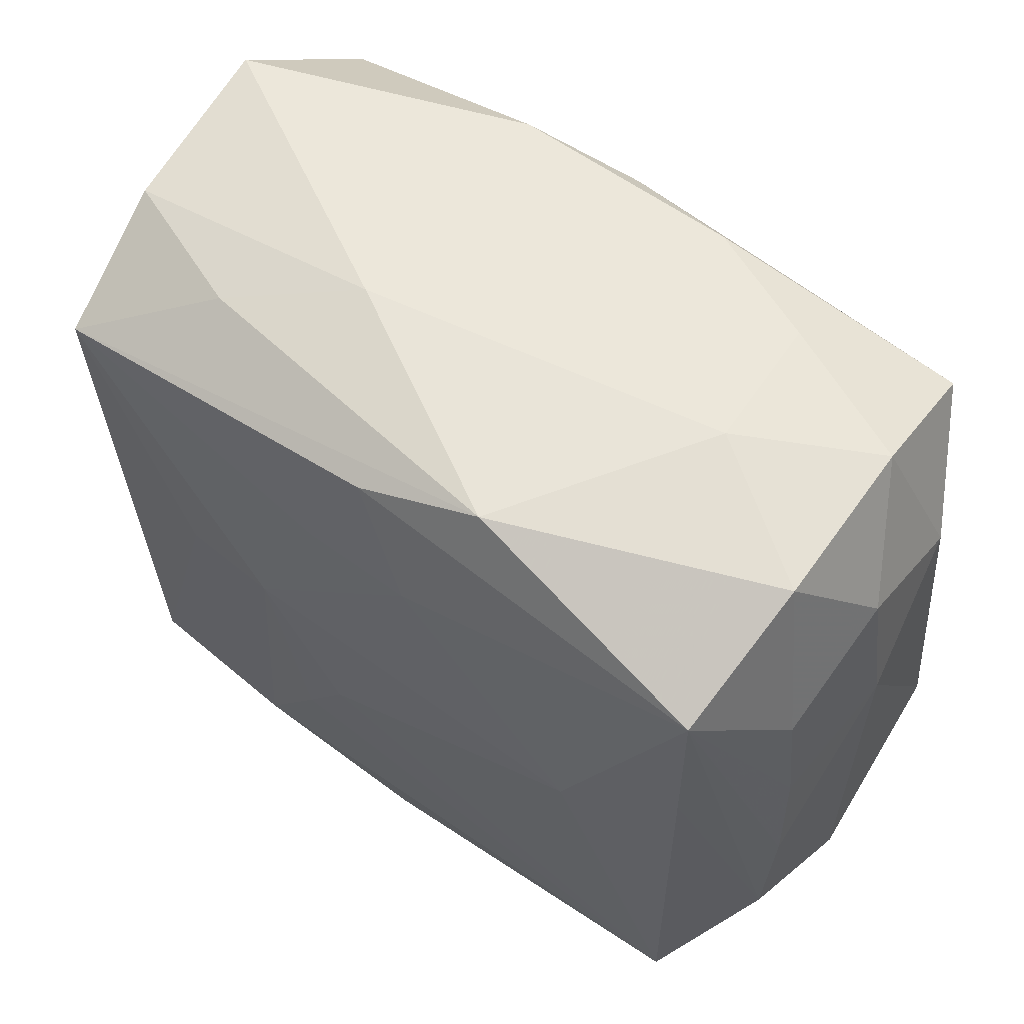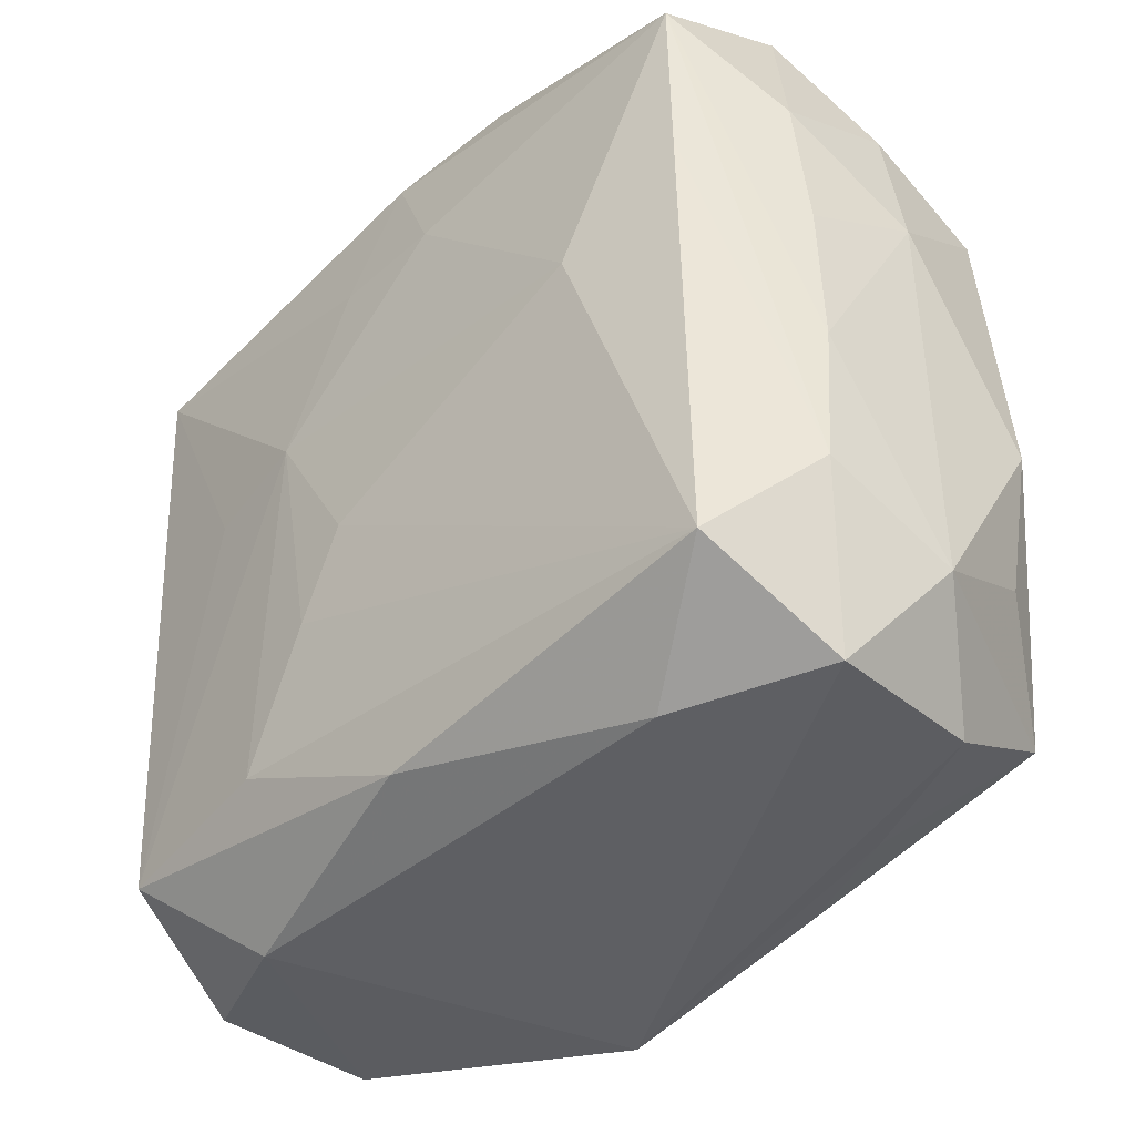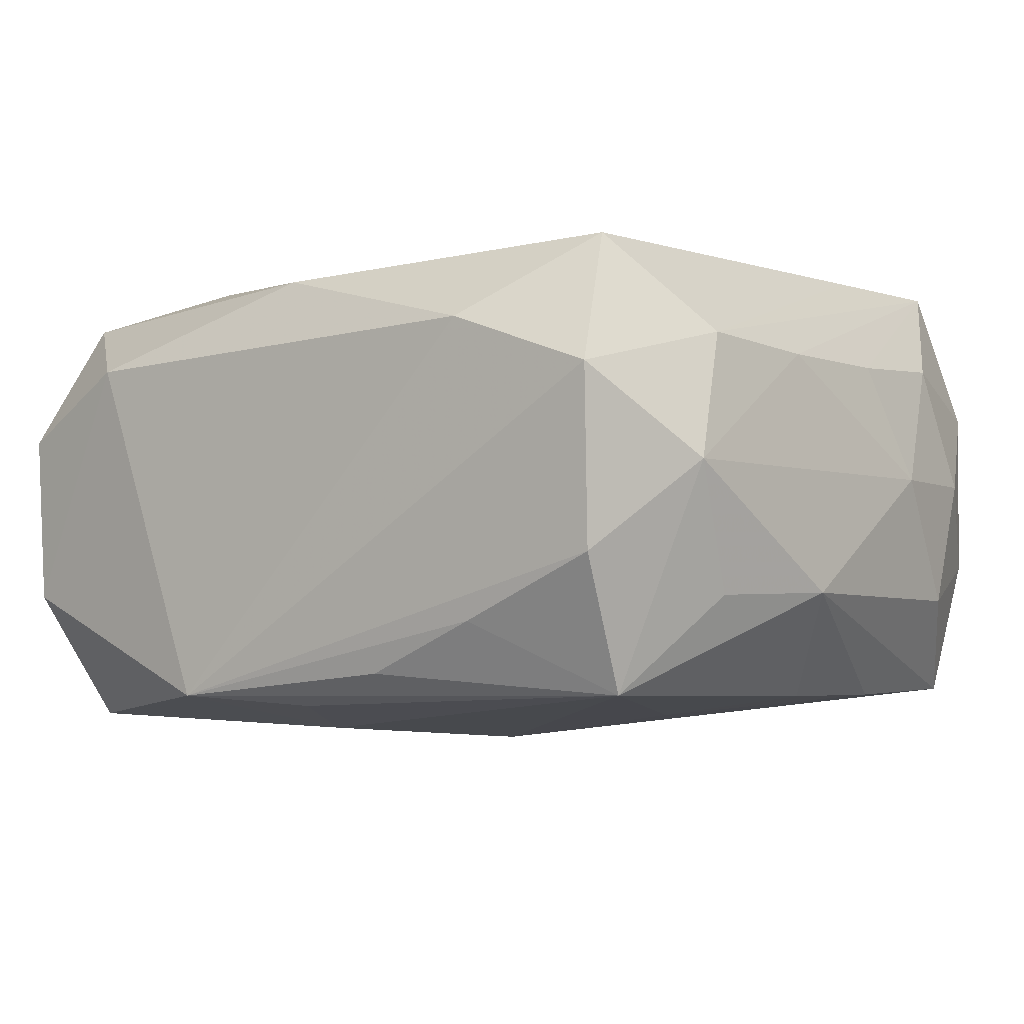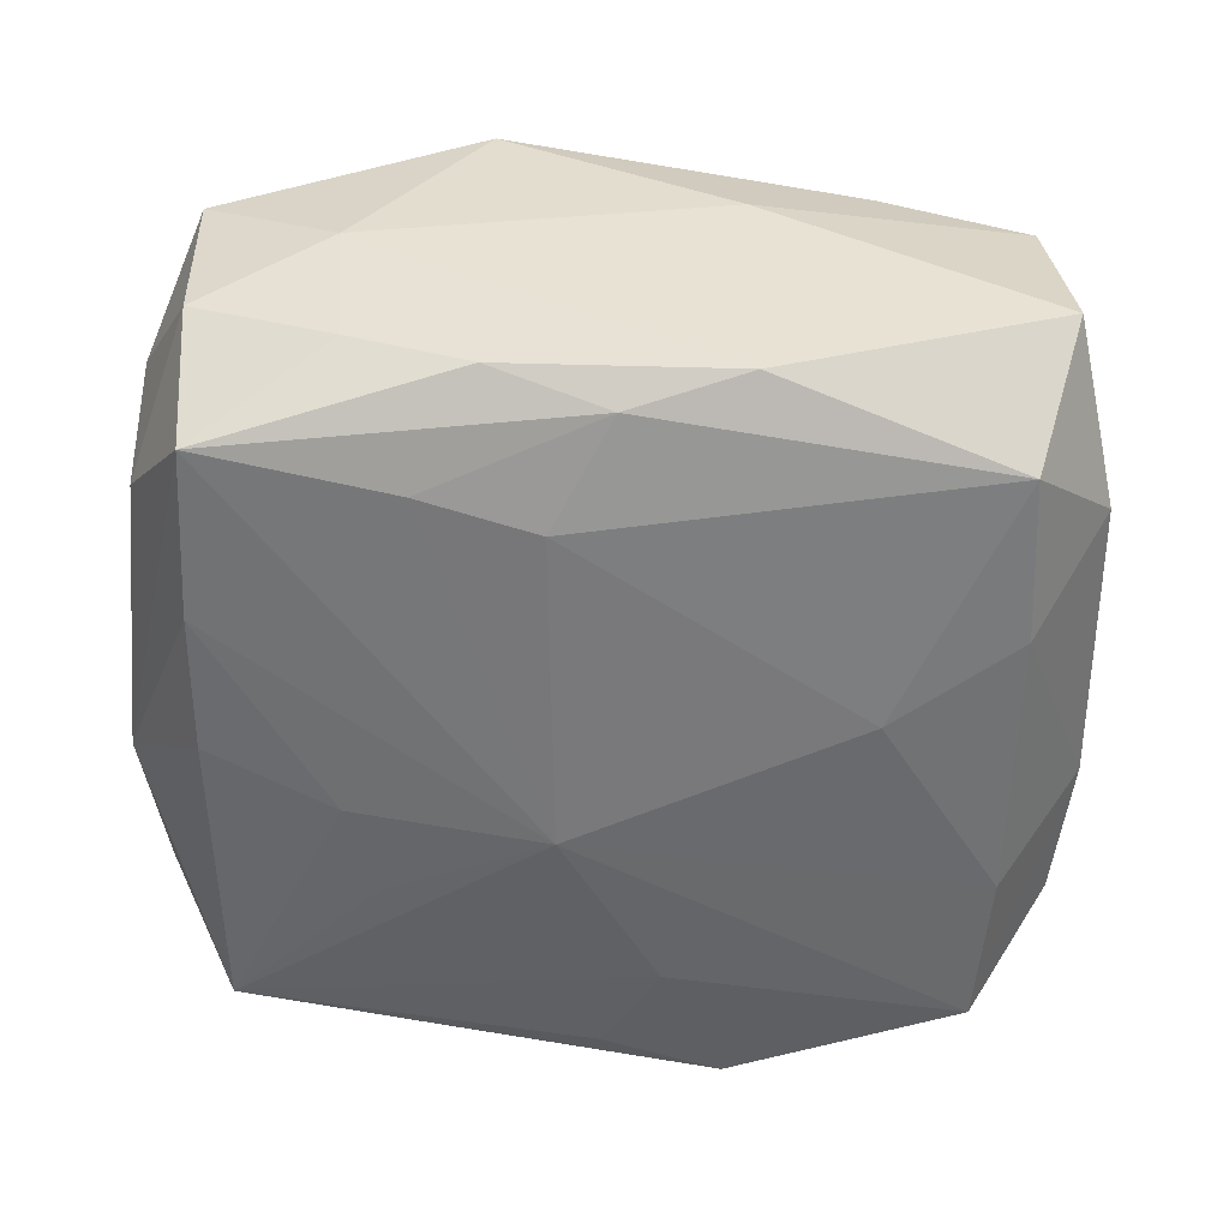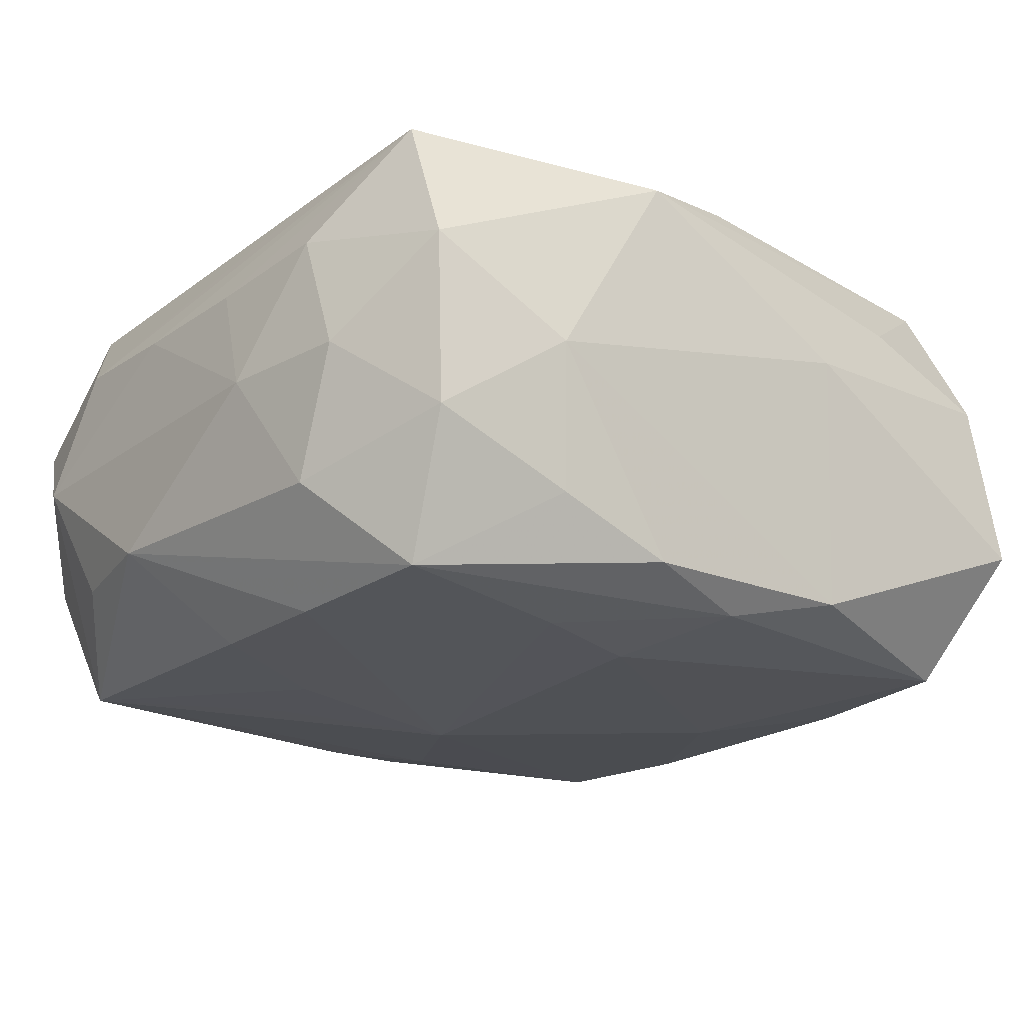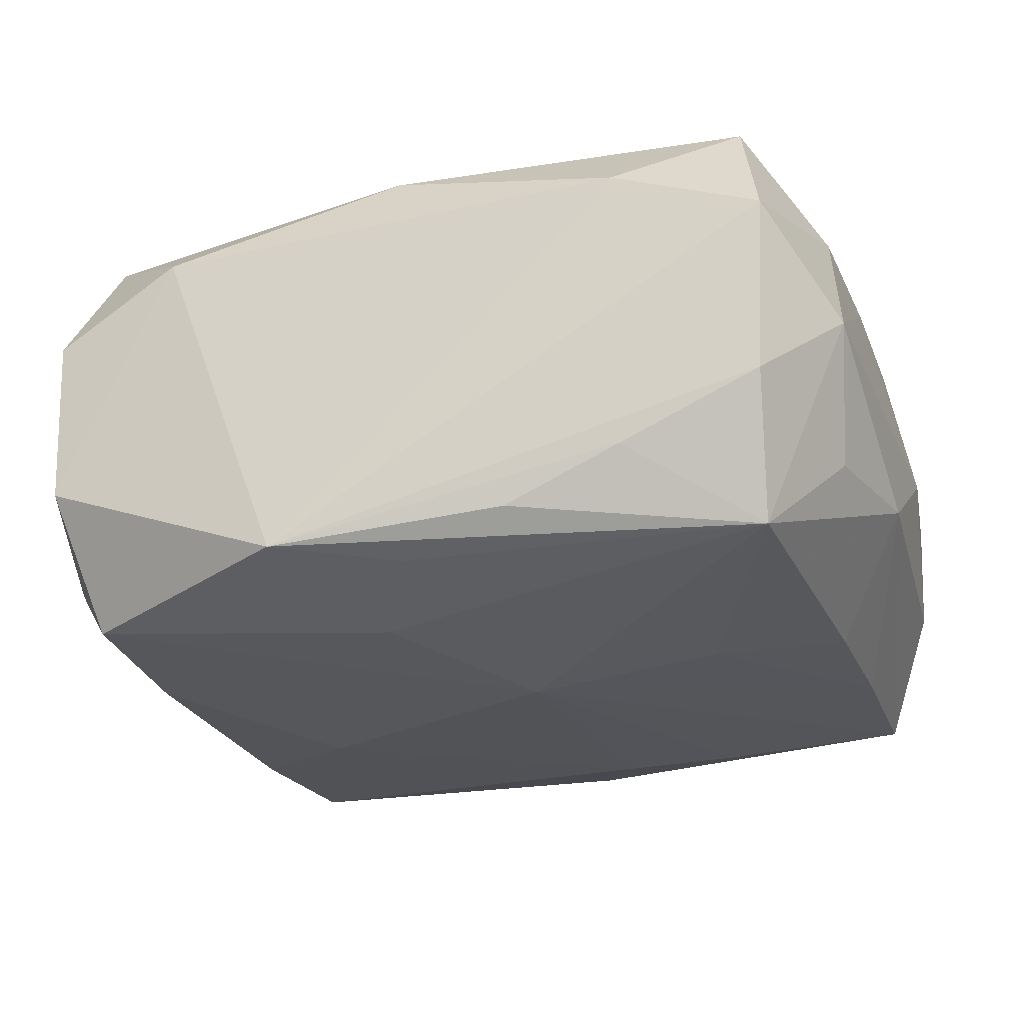
<metadata>
{"format":"obj","ext":"obj","renderer":"f3d","projection":"perspective","resolution":1024,"background":"white","views":[{"elev":57.2,"azim":35.9,"up":"+Y"},{"elev":-42.1,"azim":44.4,"up":"+Y"},{"elev":-6.0,"azim":37.4,"up":"+Z"},{"elev":-52.7,"azim":177.9,"up":"+Z"},{"elev":-17.6,"azim":140.7,"up":"+Z"},{"elev":-27.8,"azim":18.3,"up":"+Z"}]}
</metadata>
<code>
v 0.02022 -0.01036 -0.006258
v -0.002383 -0.004013 0.01212
v 0.008661 0.01382 -0.01093
v 0.02093 0.01247 0.0008172
v -0.01693 0.01517 -0.01024
v -0.019 0.01926 -0.003874
v 0.01815 0.006952 -0.01057
v -0.0176 -0.0003645 0.01049
v -0.01226 -0.01947 0.006375
v -0.01887 -0.01838 0.003231
v 0.02178 -0.003887 -0.005875
v 0.005911 0.01891 0.01071
v -0.02105 0.01104 -0.006232
v -0.00278 -0.01158 -0.01234
v -0.01755 -0.01501 0.00976
v 0.01167 0.01846 -0.006132
v -0.01831 0.01808 0.004703
v -0.0177 -0.006231 -0.01145
v 0.02175 0.005761 0.0005537
v -0.002818 0.01131 0.01221
v -0.006404 0.003145 0.0124
v -0.01169 0.002184 0.01157
v -0.005365 0.01907 -0.008734
v 0.02089 0.01028 -0.00553
v 0.01102 -0.01811 -0.00751
v 0.01789 0.01449 0.01195
v 0.005917 0.01885 -0.008545
v 0.01794 8.95e-05 -0.01078
v -0.01752 0.007278 -0.01088
v -0.01734 -0.01421 -0.01149
v -0.006079 -0.01929 -0.01076
v -0.02174 -0.00333 -0.006443
v 0.02053 0.009685 0.006899
v -0.02016 0.009978 0.006202
v 0.01129 -0.01947 0.0066
v -0.0001216 -0.01686 -0.0113
v 0.01002 -0.007022 -0.01187
v 0.01767 0.005987 0.01153
v -0.005339 0.01952 0.004109
v -0.01153 0.003187 -0.01184
v 0.01782 -0.01801 -0.004609
v 0.01709 -0.01573 0.01043
v -0.01764 0.01465 0.01125
v -0.01867 -0.01795 -0.005218
v -0.004942 -0.008037 0.0117
v 0.0002883 0.01759 -0.009972
v 0.01865 0.01779 0.005254
v -0.02066 -0.01038 0.005438
v 0.01851 -0.01917 0.003804
v -0.008794 -0.01409 0.01093
v -1.365e-05 0.0172 0.01173
v 0.002654 0.01134 0.0124
v 0.01222 0.0192 0.0009692
v -0.02128 0.003497 0.005708
v 0.01178 0.001986 0.0124
v 0.002239 -0.003155 -0.0128
v 0.0171 -0.01459 -0.01098
v -0.02221 0.0001347 -0.0003013
v 0.02077 -0.004216 0.00593
v 0.01169 -0.002492 -0.0117
v -0.01128 0.01804 0.007601
v 0.02039 -0.01104 0.00608
v 0.02079 0.00293 0.006206
v 0.01803 0.01525 -0.0101
v 0.0212 -0.01364 -0.0002494
v 0.005342 -0.01807 -0.009844
v -0.021 -0.01013 -0.007008
v 0.01846 0.01783 -0.00318
v 0.003021 0.01244 -0.01144
v -0.02165 -0.003779 0.005482
v -0.000425 -0.01784 0.00996
f 26 51 52
f 21 55 52
f 52 55 26
f 12 51 26
f 26 47 12
f 12 43 51
f 39 12 53
f 53 12 47
f 11 64 24
f 51 43 20
f 20 52 51
f 20 43 21
f 21 52 20
f 57 28 11
f 56 37 57
f 7 64 11
f 11 28 7
f 56 64 7
f 60 37 56
f 56 7 60
f 60 7 28
f 60 57 37
f 28 57 60
f 3 46 64
f 3 69 46
f 3 64 56
f 56 69 3
f 39 53 23
f 21 43 22
f 22 15 21
f 56 57 14
f 49 42 35
f 49 62 42
f 21 15 50
f 61 12 39
f 43 12 61
f 43 61 17
f 17 61 39
f 68 53 47
f 68 16 53
f 64 16 68
f 47 4 68
f 68 24 64
f 68 4 24
f 27 23 53
f 53 16 27
f 27 16 64
f 64 46 27
f 46 23 27
f 26 63 33
f 33 47 26
f 33 4 47
f 11 24 19
f 24 4 19
f 19 33 63
f 4 33 19
f 31 49 35
f 38 62 26
f 42 62 38
f 26 55 38
f 55 42 38
f 62 49 65
f 11 19 65
f 2 55 21
f 2 42 55
f 71 50 15
f 42 50 71
f 35 42 71
f 56 14 30
f 14 31 30
f 5 23 46
f 46 69 5
f 39 23 6
f 6 17 39
f 23 5 6
f 59 19 63
f 59 63 26
f 26 62 59
f 62 65 59
f 59 65 19
f 9 31 35
f 35 71 9
f 9 71 15
f 49 31 41
f 57 65 41
f 41 65 49
f 36 14 57
f 57 31 36
f 36 31 14
f 1 57 11
f 11 65 1
f 1 65 57
f 21 50 45
f 45 2 21
f 45 50 42
f 42 2 45
f 29 5 40
f 40 69 56
f 40 5 69
f 29 40 18
f 56 30 18
f 18 40 56
f 10 48 67
f 15 48 10
f 10 9 15
f 70 58 67
f 67 48 70
f 70 54 58
f 70 48 15
f 43 54 70
f 17 6 34
f 43 17 34
f 34 54 43
f 66 31 57
f 44 30 31
f 31 9 44
f 9 10 44
f 67 30 44
f 44 10 67
f 43 70 8
f 8 70 15
f 8 22 43
f 15 22 8
f 29 18 32
f 32 30 67
f 32 18 30
f 67 58 32
f 13 6 5
f 13 5 29
f 29 32 13
f 13 34 6
f 13 32 58
f 58 54 13
f 54 34 13
f 25 41 31
f 31 66 25
f 57 41 25
f 25 66 57

</code>
